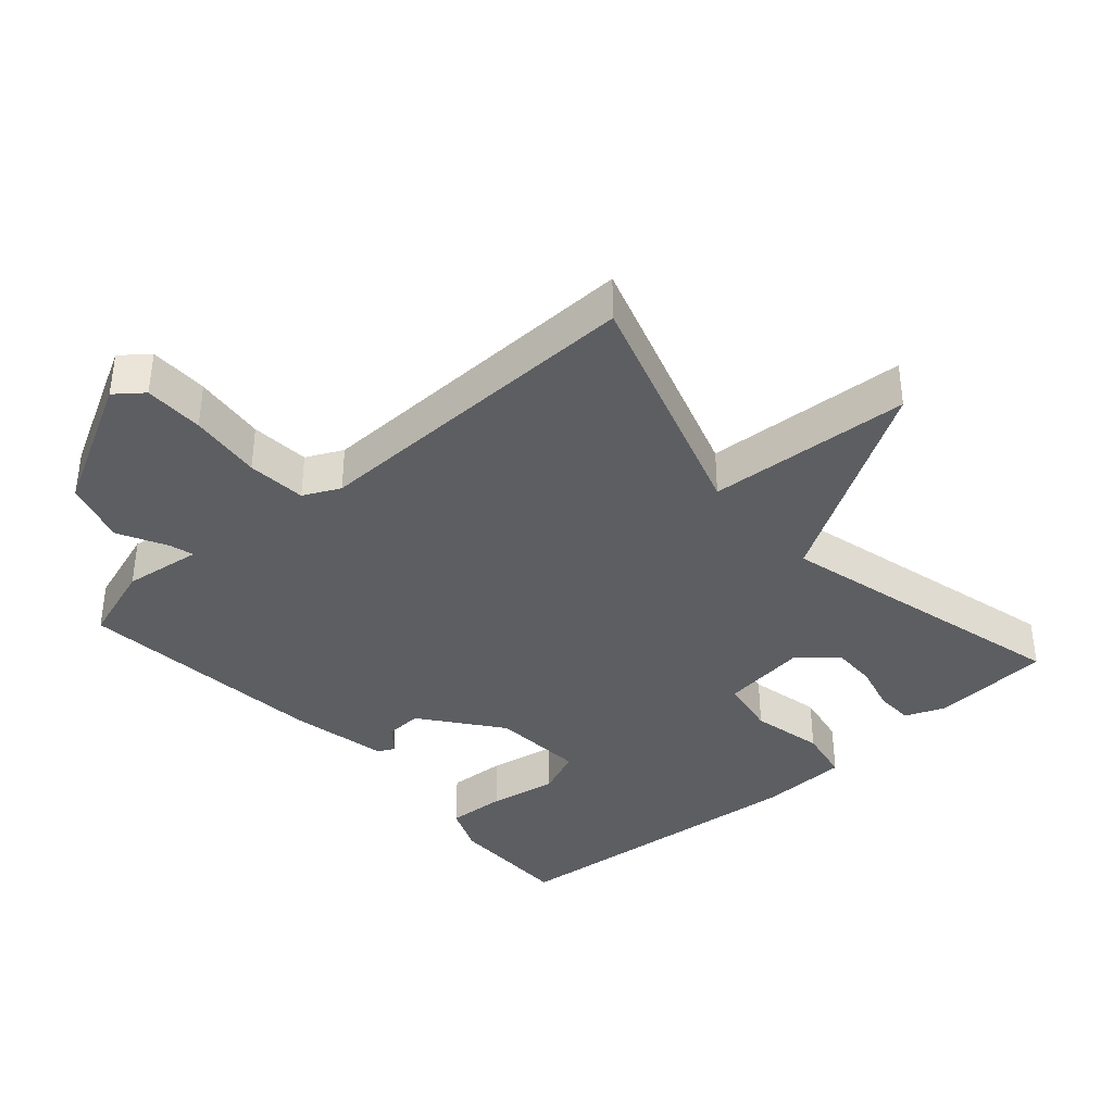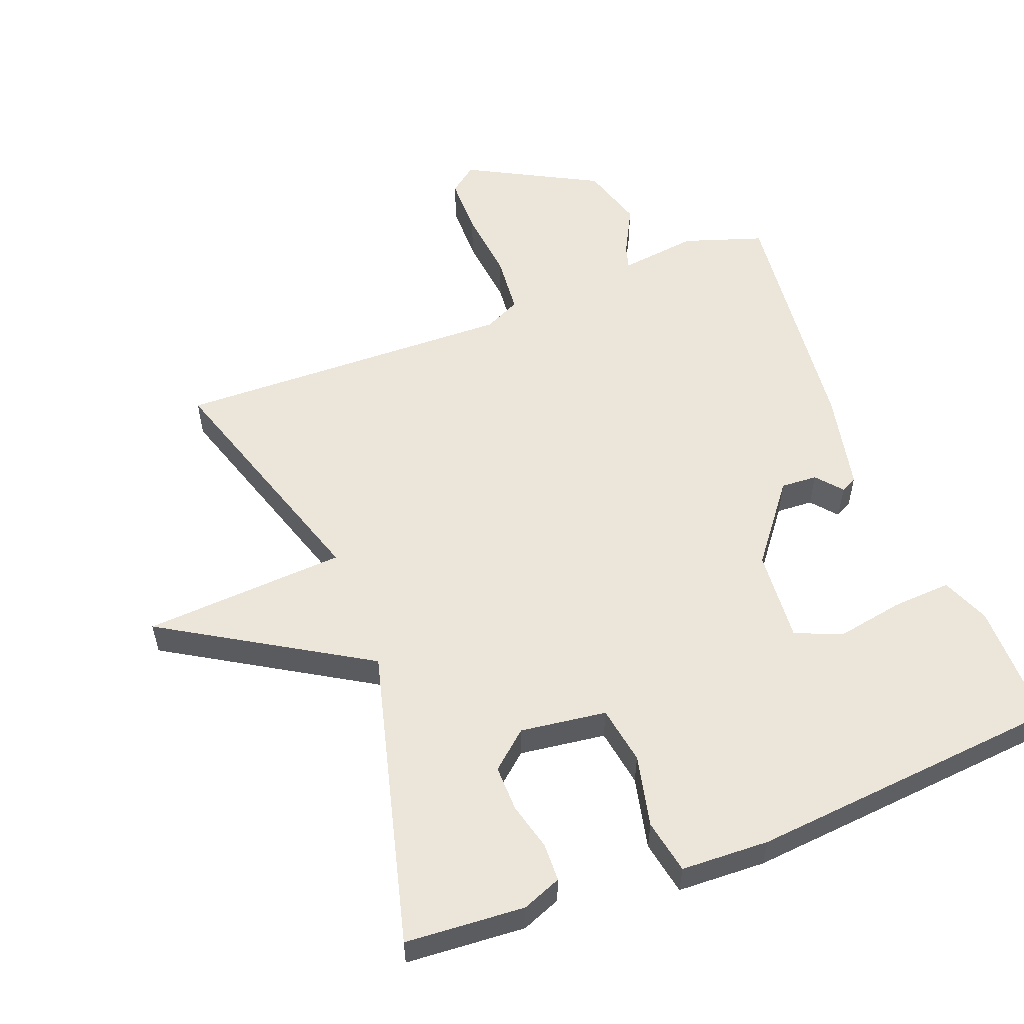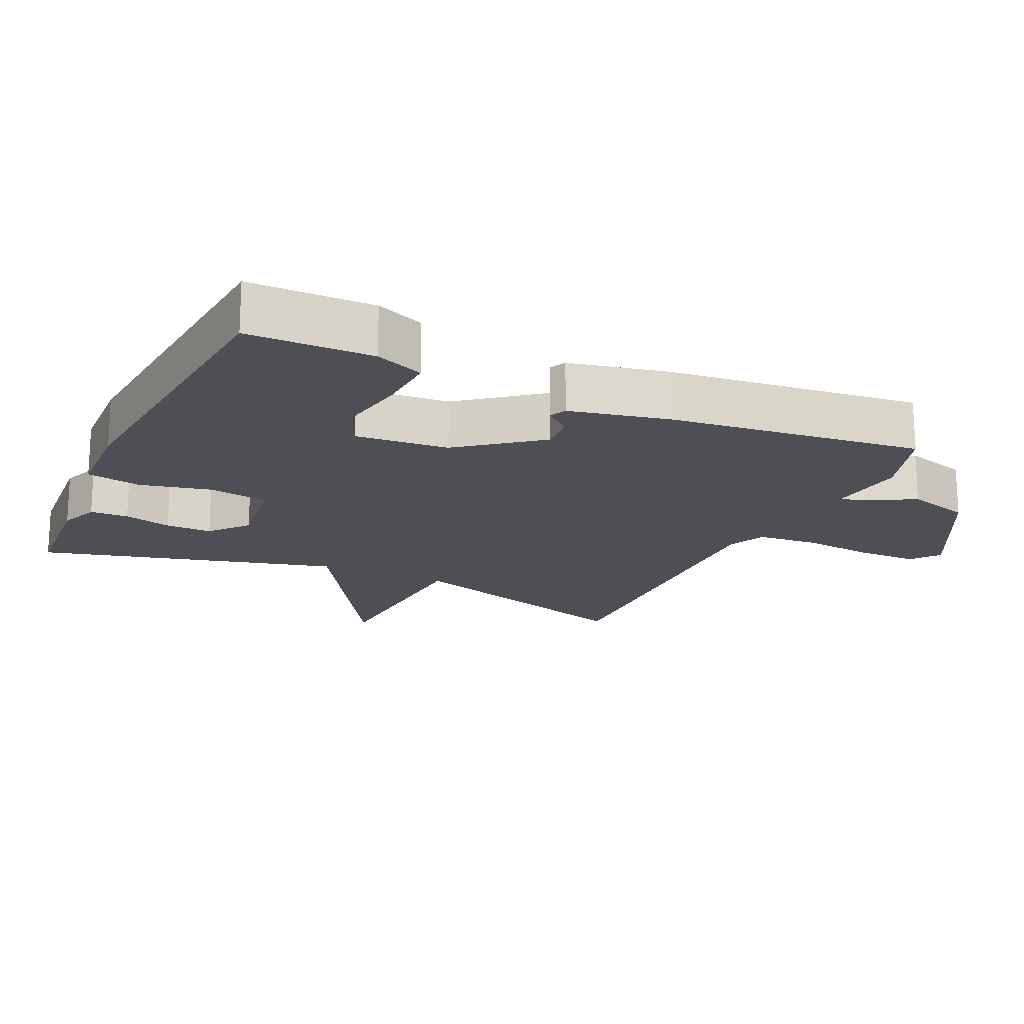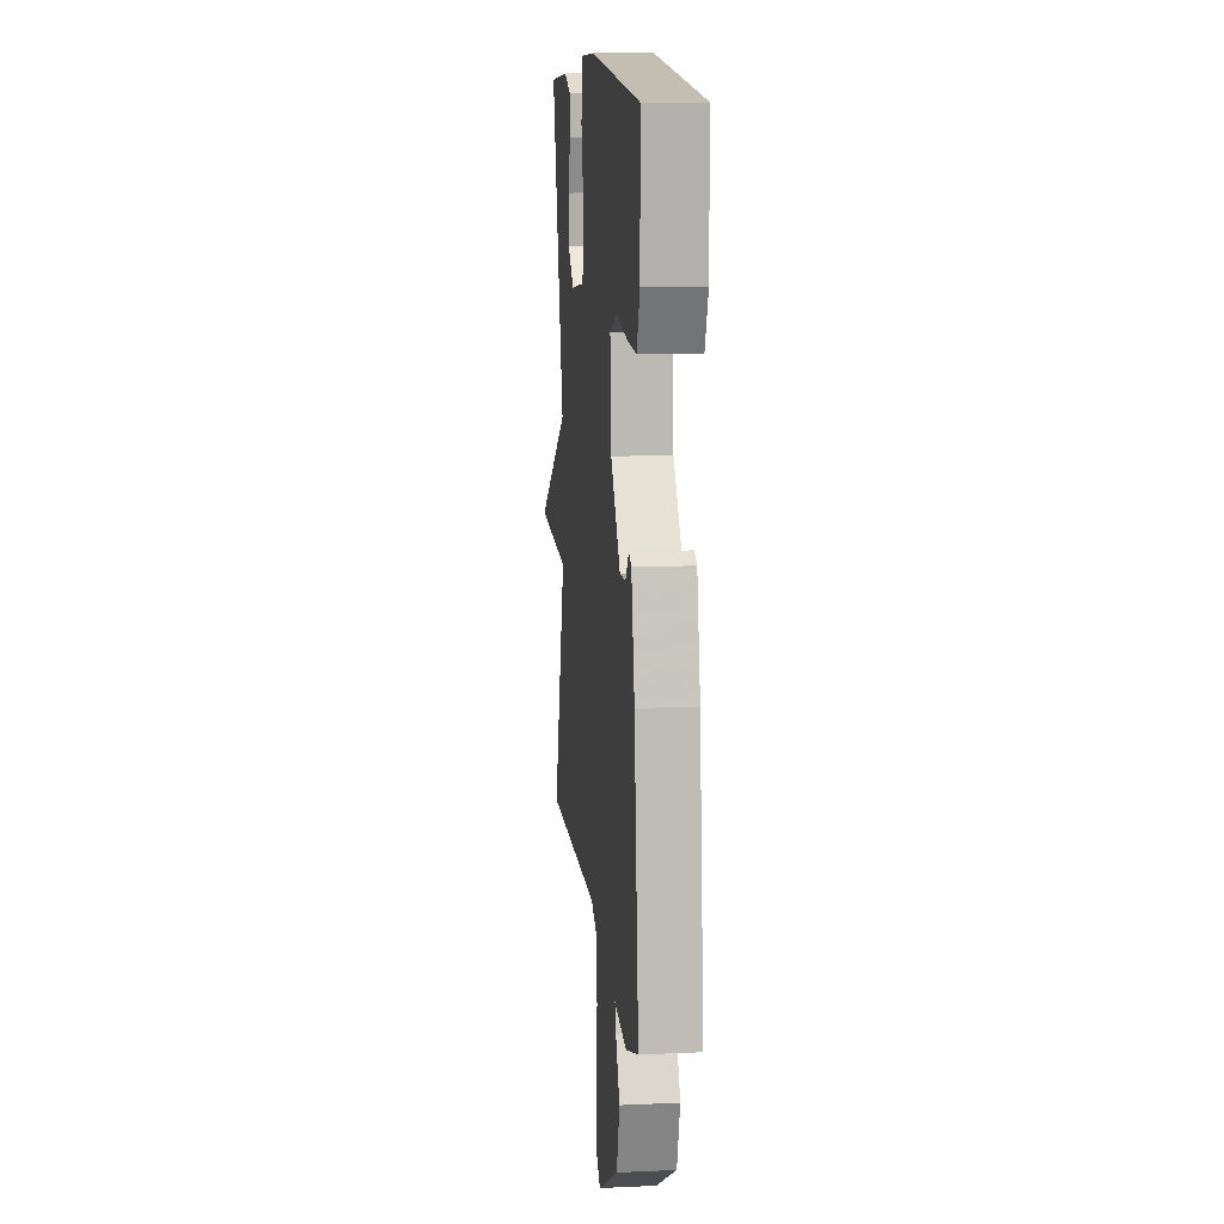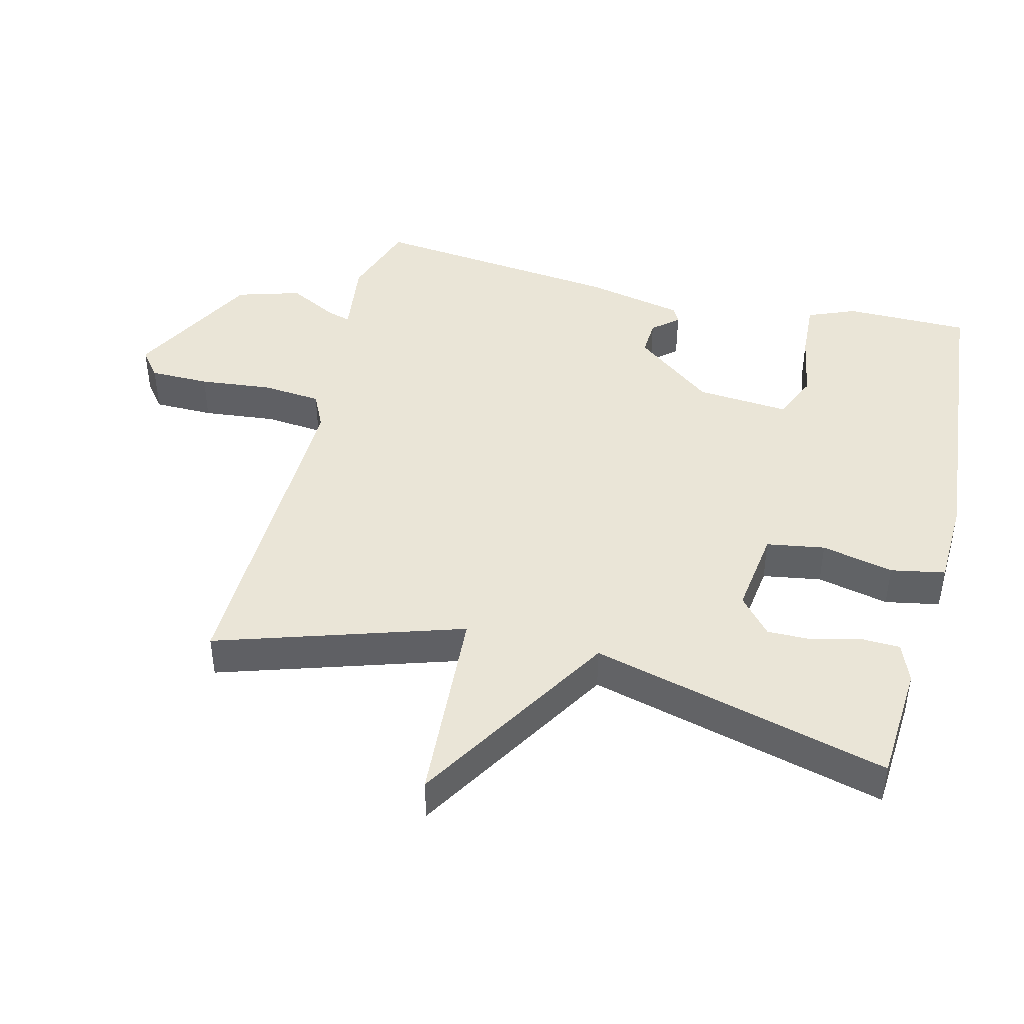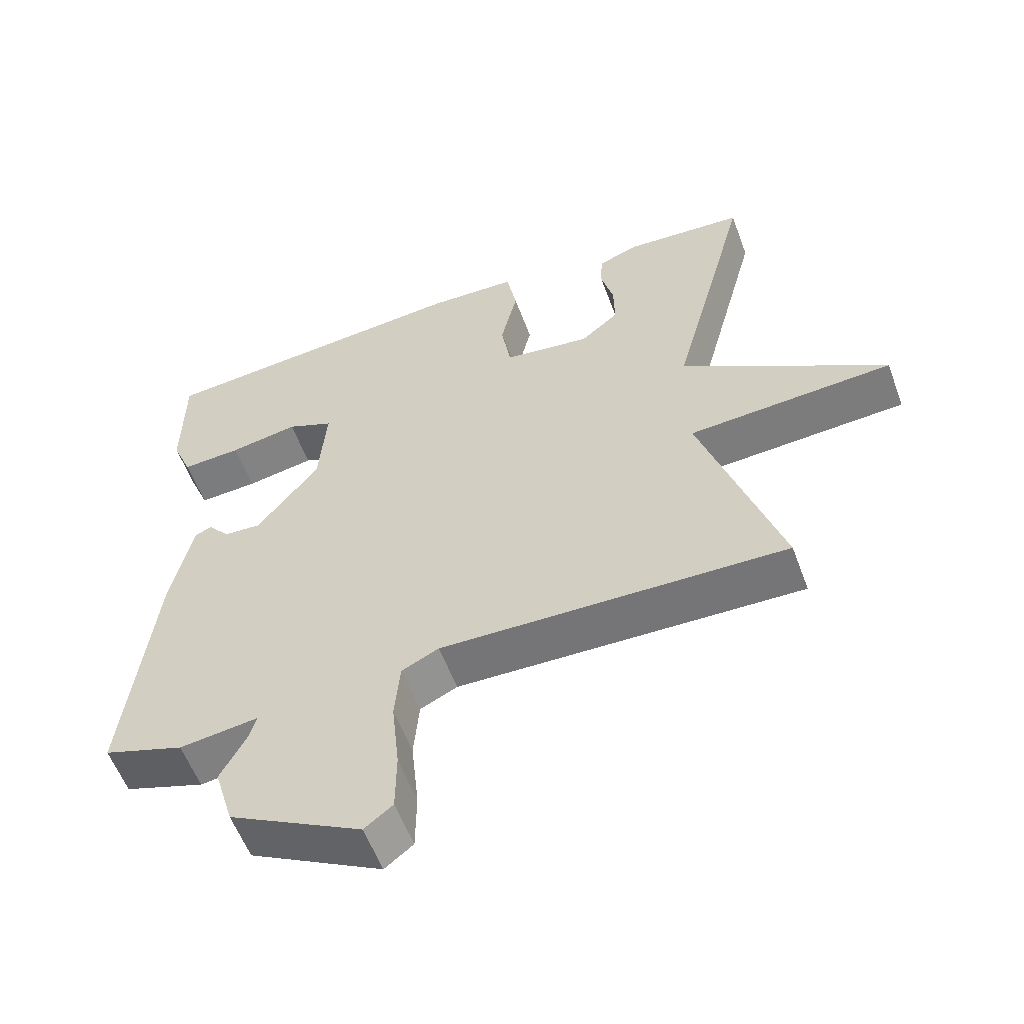
<metadata>
{"format":"obj","ext":"obj","renderer":"f3d","projection":"perspective","resolution":1024,"background":"white","views":[{"elev":-38.1,"azim":-138.8,"up":"+Y"},{"elev":55.4,"azim":-21.1,"up":"+Y"},{"elev":-18.4,"azim":65.3,"up":"+Y"},{"elev":12.0,"azim":83.9,"up":"+Z"},{"elev":44.0,"azim":-76.0,"up":"+Y"},{"elev":-57.2,"azim":-159.8,"up":"+Z"}]}
</metadata>
<code>
v 0.5 0.07 -0.5
v 0.383 0.07 -0.539
v 0.268 0.07 -0.524
v 0.278 0.07 -0.559
v 0.316 0.07 -0.631
v 0.288 0.07 -0.725
v 0.095 0.07 -0.828
v 0.054 0.07 -0.796
v 0.053 0.07 -0.708
v 0.064 0.07 -0.601
v 0.056 0.07 -0.514
v 0.002 0.07 -0.488
v -0.5 0.07 -0.5
v -0.385 0.07 -0.139
v -0.684 0.07 -0.12
v -0.385 0.07 0.061
v -0.5 0.07 0.5
v -0.324 0.07 0.512
v -0.266 0.07 0.489
v -0.264 0.07 0.433
v -0.282 0.07 0.363
v -0.283 0.07 0.295
v -0.228 0.07 0.248
v -0.101 0.07 0.265
v -0.087 0.07 0.351
v -0.111 0.07 0.457
v -0.096 0.07 0.537
v 0.034 0.07 0.542
v 0.5 0.07 0.5
v 0.501 0.07 0.317
v 0.472 0.07 0.246
v 0.385 0.07 0.251
v 0.285 0.07 0.269
v 0.217 0.07 0.24
v 0.228 0.07 0.103
v 0.318 0.07 -0.013
v 0.372 0.07 -0.01
v 0.404 0.07 0.028
v 0.428 0.07 0.016
v 0.459 0.07 -0.13
v 0.5 0 -0.5
v 0.383 0 -0.539
v 0.268 0 -0.524
v 0.278 0 -0.559
v 0.316 0 -0.631
v 0.288 0 -0.725
v 0.095 0 -0.828
v 0.054 0 -0.796
v 0.053 0 -0.708
v 0.064 0 -0.601
v 0.056 0 -0.514
v 0.002 0 -0.488
v -0.5 0 -0.5
v -0.385 0 -0.139
v -0.684 0 -0.12
v -0.385 0 0.061
v -0.5 0 0.5
v -0.324 0 0.512
v -0.266 0 0.489
v -0.264 0 0.433
v -0.282 0 0.363
v -0.283 0 0.295
v -0.228 0 0.248
v -0.101 0 0.265
v -0.087 0 0.351
v -0.111 0 0.457
v -0.096 0 0.537
v 0.034 0 0.542
v 0.5 0 0.5
v 0.501 0 0.317
v 0.472 0 0.246
v 0.385 0 0.251
v 0.285 0 0.269
v 0.217 0 0.24
v 0.228 0 0.103
v 0.318 0 -0.013
v 0.372 0 -0.01
v 0.404 0 0.028
v 0.428 0 0.016
v 0.459 0 -0.13
f 1 2 3
f 40 1 3
f 39 40 3
f 38 39 3
f 37 38 3
f 36 37 3
f 35 36 3
f 34 35 3
f 31 32 33
f 30 31 33
f 29 30 33
f 28 29 33
f 27 28 33
f 26 27 33
f 25 26 33
f 24 25 33 34
f 23 24 34 3
f 19 20 21
f 18 19 21
f 17 18 21
f 16 17 21
f 16 21 22
f 14 15 16
f 23 3 4
f 22 23 4
f 16 22 4
f 14 16 4
f 8 9 10
f 7 8 10
f 6 7 10
f 5 6 10
f 4 5 10
f 4 10 11
f 14 4 11 12
f 12 13 14
f 43 42 41
f 43 41 80
f 43 80 79
f 43 79 78
f 43 78 77
f 43 77 76
f 43 76 75
f 43 75 74
f 73 72 71
f 73 71 70
f 73 70 69
f 73 69 68
f 73 68 67
f 73 67 66
f 73 66 65
f 74 73 65 64
f 43 74 64 63
f 61 60 59
f 61 59 58
f 61 58 57
f 61 57 56
f 62 61 56
f 56 55 54
f 44 43 63
f 44 63 62
f 44 62 56
f 44 56 54
f 50 49 48
f 50 48 47
f 50 47 46
f 50 46 45
f 50 45 44
f 51 50 44
f 52 51 44 54
f 54 53 52
f 1 41 42 2
f 2 42 43 3
f 3 43 44 4
f 4 44 45 5
f 5 45 46 6
f 6 46 47 7
f 7 47 48 8
f 8 48 49 9
f 9 49 50 10
f 10 50 51 11
f 11 51 52 12
f 12 52 53 13
f 13 53 54 14
f 14 54 55 15
f 15 55 56 16
f 16 56 57 17
f 17 57 58 18
f 18 58 59 19
f 19 59 60 20
f 20 60 61 21
f 21 61 62 22
f 22 62 63 23
f 23 63 64 24
f 24 64 65 25
f 25 65 66 26
f 26 66 67 27
f 27 67 68 28
f 28 68 69 29
f 29 69 70 30
f 30 70 71 31
f 31 71 72 32
f 32 72 73 33
f 33 73 74 34
f 34 74 75 35
f 35 75 76 36
f 36 76 77 37
f 37 77 78 38
f 38 78 79 39
f 39 79 80 40
f 40 80 41 1

</code>
